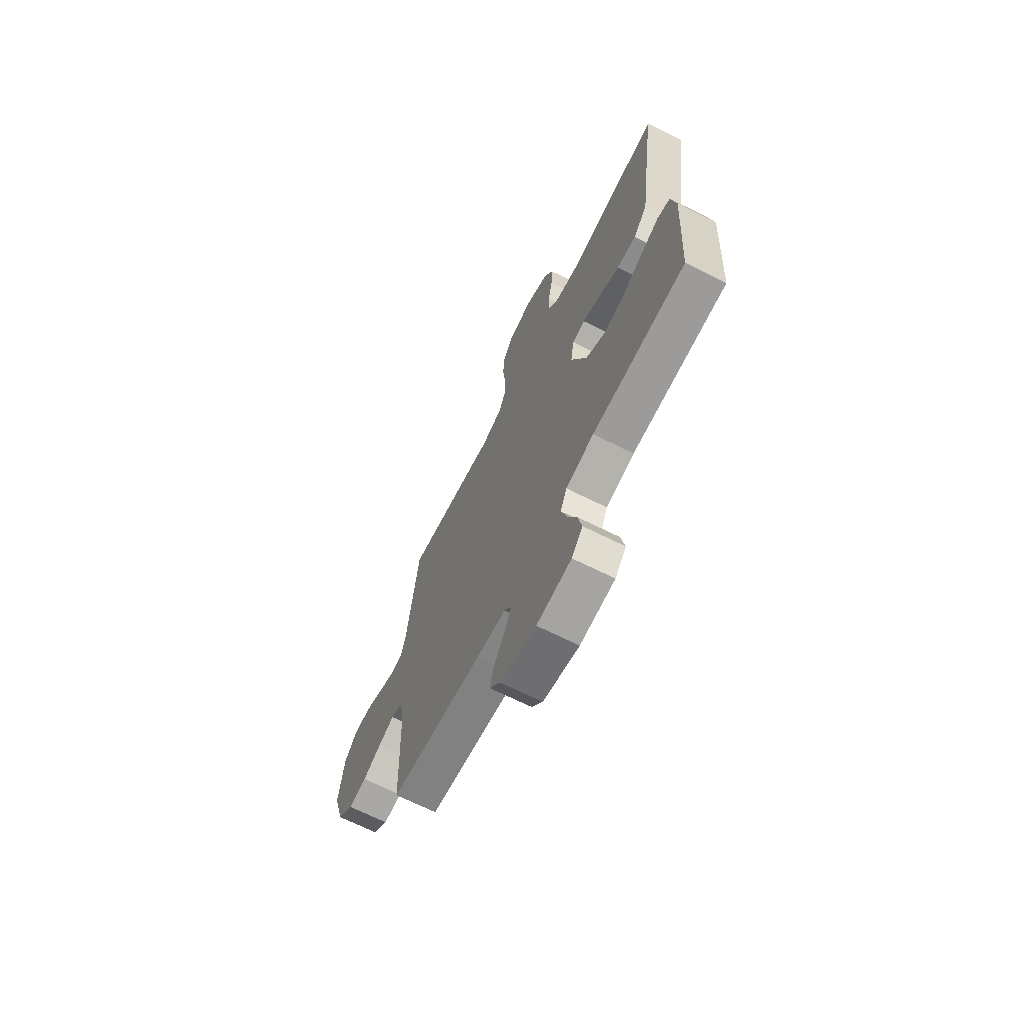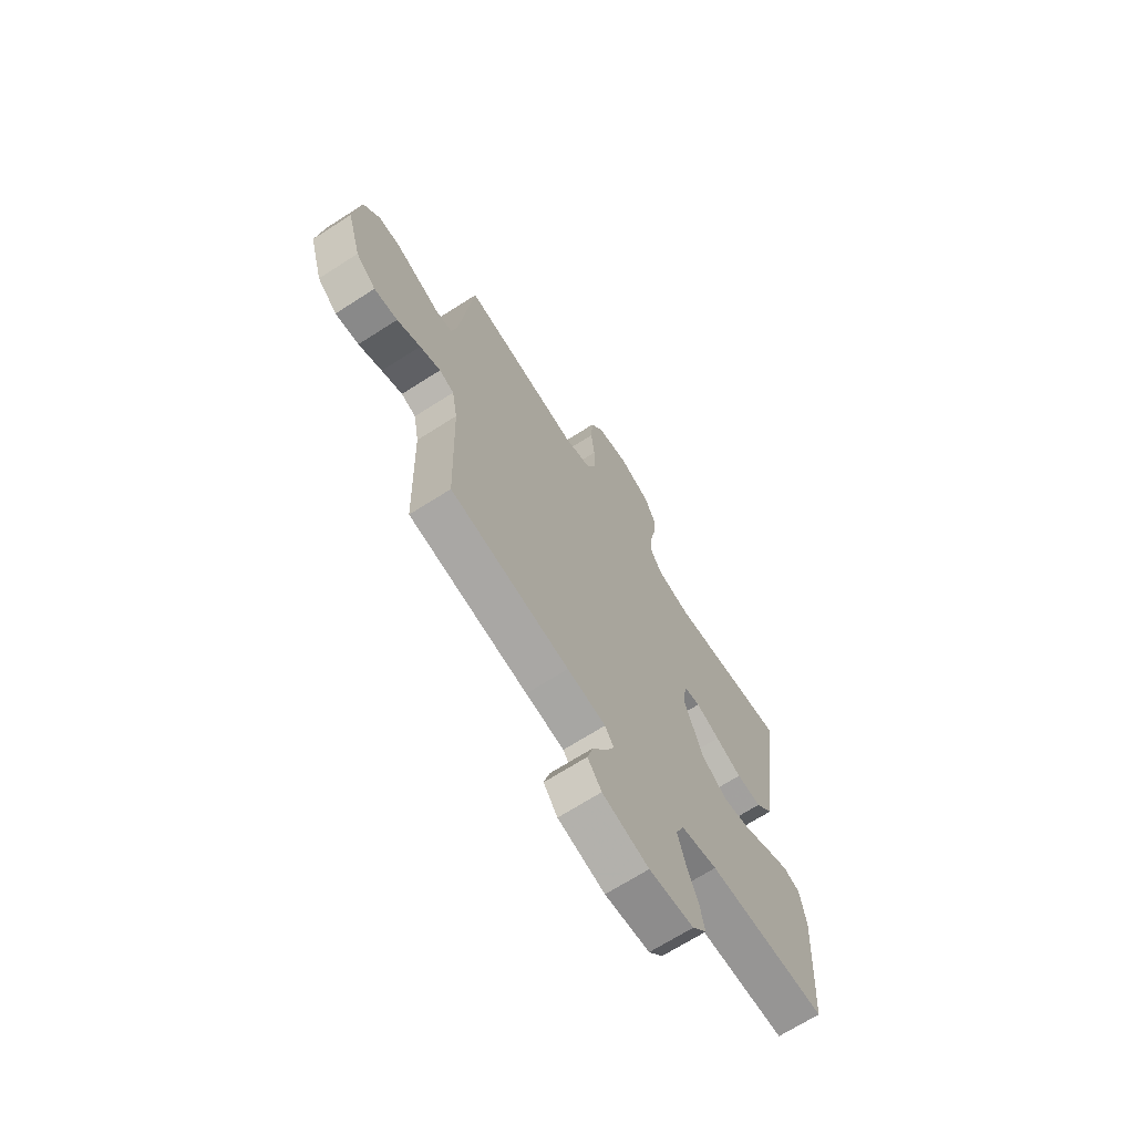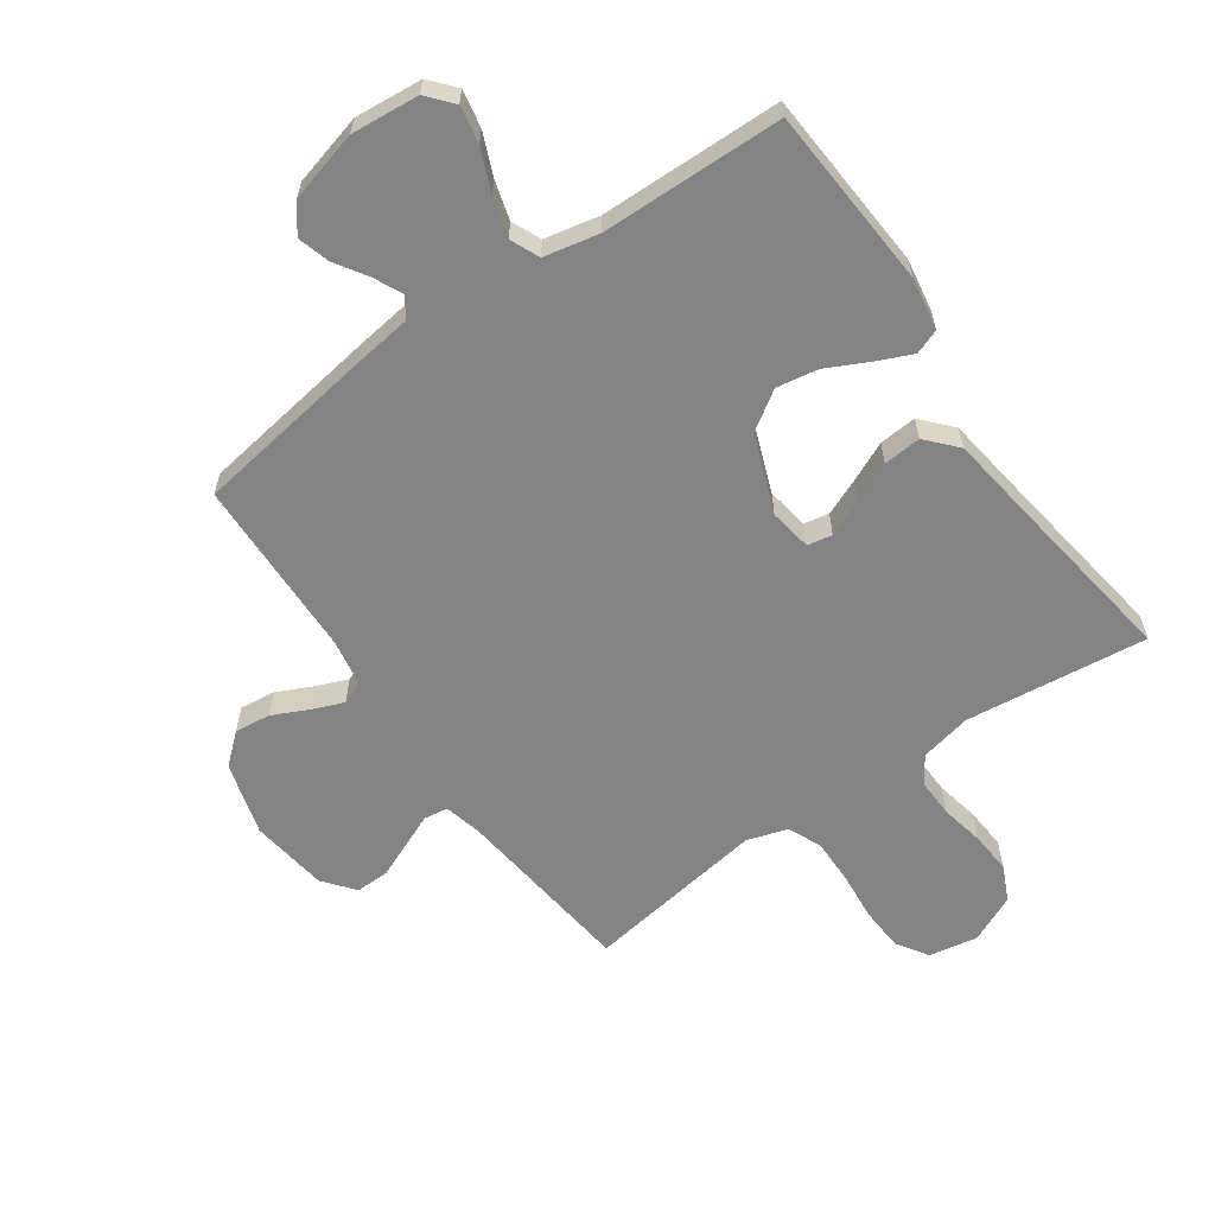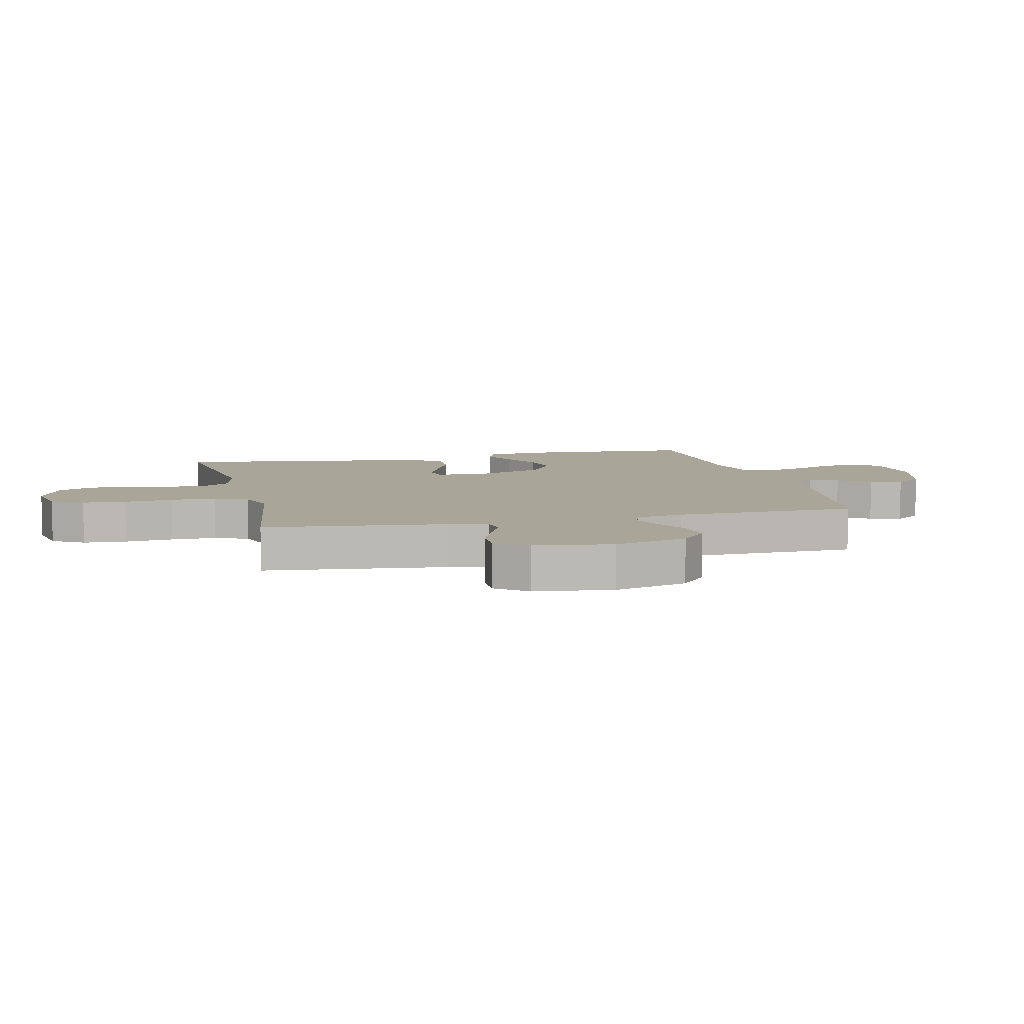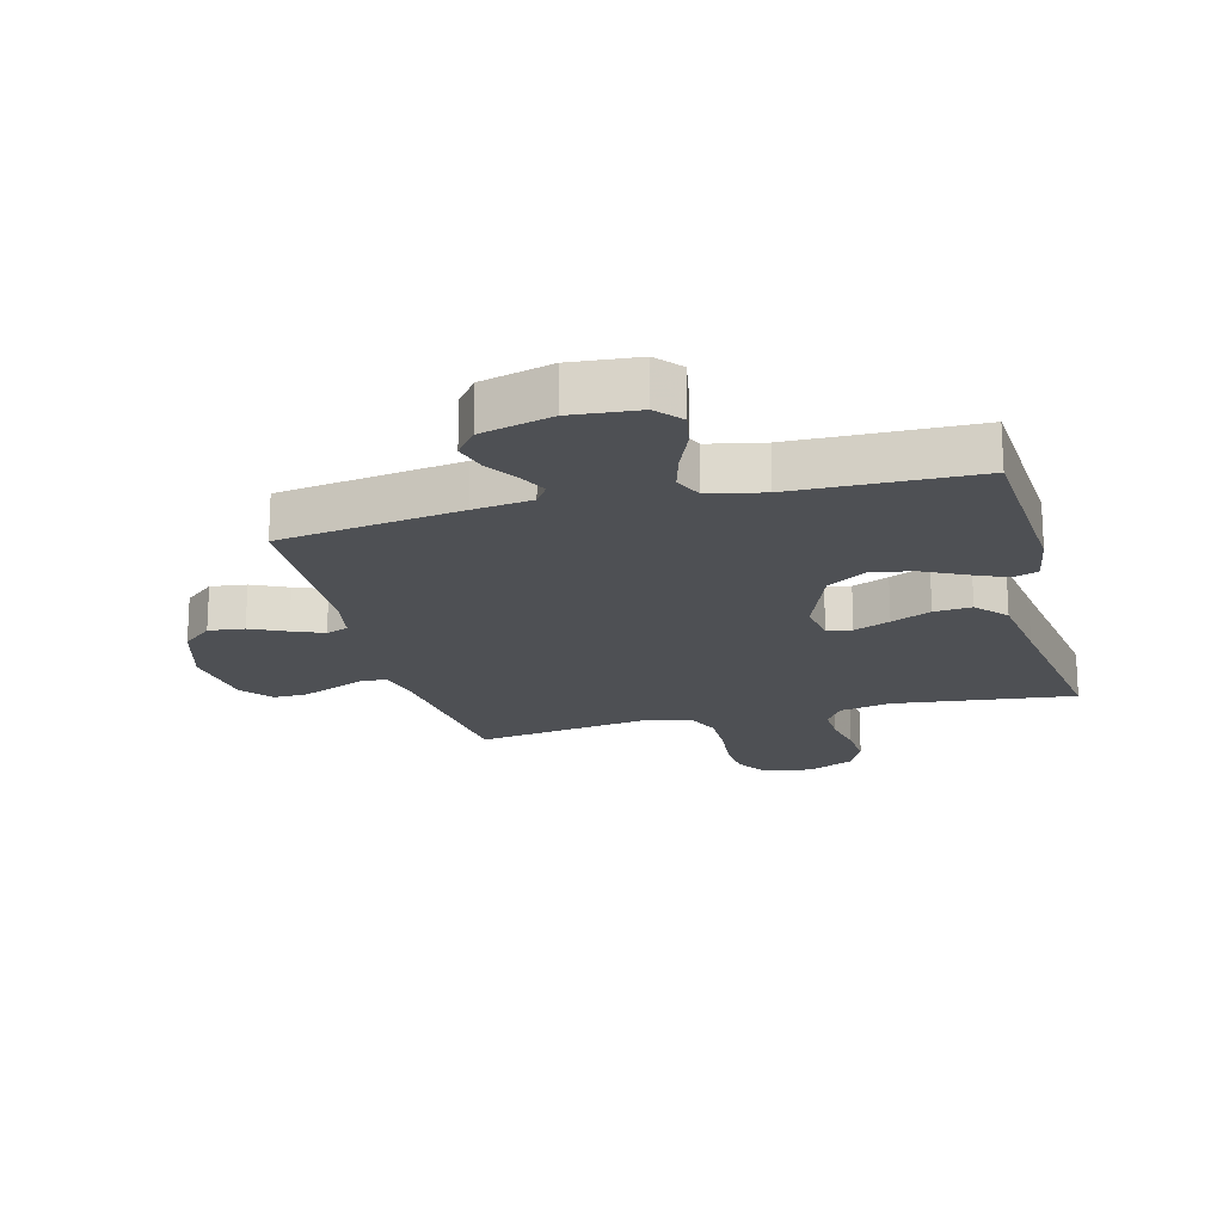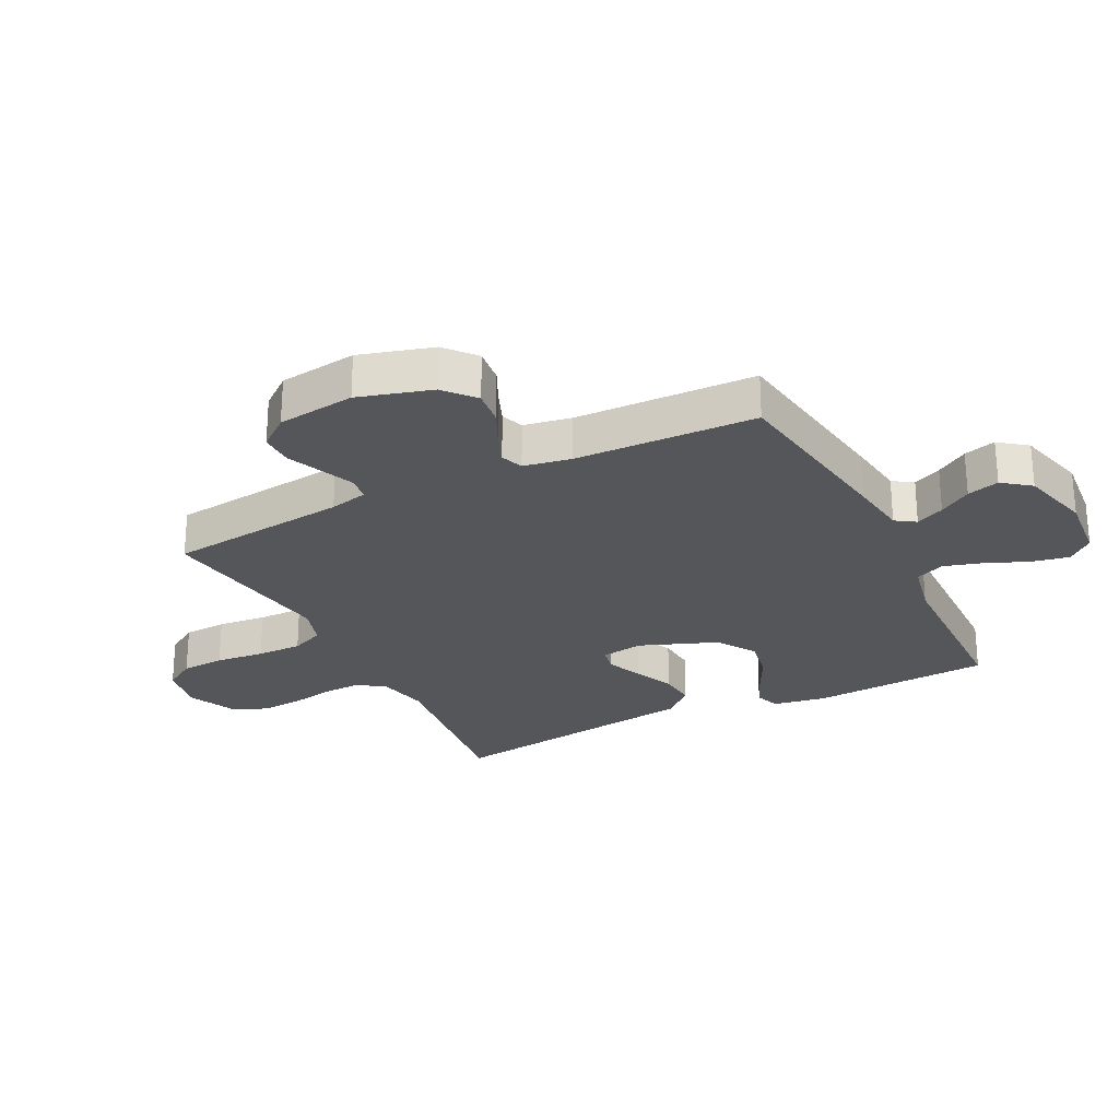
<metadata>
{"format":"obj","ext":"obj","renderer":"f3d","projection":"perspective","resolution":1024,"background":"white","views":[{"elev":-68.6,"azim":-116.5,"up":"+Z"},{"elev":-68.4,"azim":122.7,"up":"+Z"},{"elev":-61.0,"azim":-144.9,"up":"+Y"},{"elev":7.4,"azim":76.5,"up":"+Y"},{"elev":-18.9,"azim":-165.4,"up":"+Y"},{"elev":-26.0,"azim":116.6,"up":"+Y"}]}
</metadata>
<code>
v -0.5 0.07 0.5
v -0.2 0.07 0.465
v -0.115 0.07 0.483
v -0.085 0.07 0.528
v -0.087 0.07 0.591
v -0.101 0.07 0.663
v -0.106 0.07 0.732
v -0.079 0.07 0.79
v 0 0.07 0.826
v 0.081 0.07 0.811
v 0.114 0.07 0.759
v 0.118 0.07 0.687
v 0.11 0.07 0.606
v 0.109 0.07 0.531
v 0.133 0.07 0.476
v 0.2 0.07 0.455
v 0.5 0.07 0.5
v 0.534 0.07 0.2
v 0.549 0.07 0.137
v 0.589 0.07 0.131
v 0.643 0.07 0.154
v 0.702 0.07 0.179
v 0.757 0.07 0.18
v 0.798 0.07 0.129
v 0.815 0.07 0
v 0.78 0.07 -0.121
v 0.73 0.07 -0.164
v 0.671 0.07 -0.157
v 0.612 0.07 -0.129
v 0.56 0.07 -0.108
v 0.523 0.07 -0.122
v 0.509 0.07 -0.2
v 0.5 0.07 -0.5
v 0.2 0.07 -0.545
v 0.103 0.07 -0.558
v 0.081 0.07 -0.591
v 0.103 0.07 -0.638
v 0.137 0.07 -0.691
v 0.152 0.07 -0.744
v 0.117 0.07 -0.79
v 0 0.07 -0.821
v -0.112 0.07 -0.811
v -0.148 0.07 -0.769
v -0.136 0.07 -0.707
v -0.107 0.07 -0.638
v -0.088 0.07 -0.573
v -0.109 0.07 -0.525
v -0.2 0.07 -0.506
v -0.5 0.07 -0.5
v -0.519 0.07 -0.2
v -0.504 0.07 -0.113
v -0.463 0.07 -0.098
v -0.404 0.07 -0.124
v -0.336 0.07 -0.158
v -0.267 0.07 -0.17
v -0.203 0.07 -0.128
v -0.154 0.07 0
v -0.165 0.07 0.07
v -0.206 0.07 0.078
v -0.266 0.07 0.053
v -0.332 0.07 0.023
v -0.394 0.07 0.018
v -0.439 0.07 0.068
v -0.457 0.07 0.2
v -0.5 0 0.5
v -0.2 0 0.465
v -0.115 0 0.483
v -0.085 0 0.528
v -0.087 0 0.591
v -0.101 0 0.663
v -0.106 0 0.732
v -0.079 0 0.79
v 0 0 0.826
v 0.081 0 0.811
v 0.114 0 0.759
v 0.118 0 0.687
v 0.11 0 0.606
v 0.109 0 0.531
v 0.133 0 0.476
v 0.2 0 0.455
v 0.5 0 0.5
v 0.534 0 0.2
v 0.549 0 0.137
v 0.589 0 0.131
v 0.643 0 0.154
v 0.702 0 0.179
v 0.757 0 0.18
v 0.798 0 0.129
v 0.815 0 0
v 0.78 0 -0.121
v 0.73 0 -0.164
v 0.671 0 -0.157
v 0.612 0 -0.129
v 0.56 0 -0.108
v 0.523 0 -0.122
v 0.509 0 -0.2
v 0.5 0 -0.5
v 0.2 0 -0.545
v 0.103 0 -0.558
v 0.081 0 -0.591
v 0.103 0 -0.638
v 0.137 0 -0.691
v 0.152 0 -0.744
v 0.117 0 -0.79
v 0 0 -0.821
v -0.112 0 -0.811
v -0.148 0 -0.769
v -0.136 0 -0.707
v -0.107 0 -0.638
v -0.088 0 -0.573
v -0.109 0 -0.525
v -0.2 0 -0.506
v -0.5 0 -0.5
v -0.519 0 -0.2
v -0.504 0 -0.113
v -0.463 0 -0.098
v -0.404 0 -0.124
v -0.336 0 -0.158
v -0.267 0 -0.17
v -0.203 0 -0.128
v -0.154 0 0
v -0.165 0 0.07
v -0.206 0 0.078
v -0.266 0 0.053
v -0.332 0 0.023
v -0.394 0 0.018
v -0.439 0 0.068
v -0.457 0 0.2
f 62 63 64
f 61 62 64
f 60 61 64
f 64 1 2
f 60 64 2
f 59 60 2
f 58 59 2 3
f 57 58 3 4
f 52 53 54
f 51 52 54
f 50 51 54
f 49 50 54
f 48 49 54
f 47 48 54 55
f 43 44 45
f 42 43 45
f 41 42 45
f 40 41 45
f 39 40 45
f 38 39 45
f 37 38 45
f 36 37 45 46
f 35 36 46 47
f 47 55 56
f 35 47 56
f 34 35 56
f 33 34 56
f 32 33 56
f 27 28 29
f 26 27 29
f 25 26 29
f 24 25 29
f 23 24 29
f 22 23 29
f 21 22 29
f 20 21 29
f 19 20 29 30
f 18 19 30 31
f 32 56 57
f 31 32 57
f 18 31 57
f 17 18 57
f 16 17 57
f 11 12 13
f 10 11 13
f 9 10 13
f 8 9 13
f 7 8 13
f 6 7 13
f 5 6 13
f 4 5 13 14
f 15 16 57 4
f 4 14 15
f 128 127 126
f 128 126 125
f 128 125 124
f 66 65 128
f 66 128 124
f 66 124 123
f 67 66 123 122
f 68 67 122 121
f 118 117 116
f 118 116 115
f 118 115 114
f 118 114 113
f 118 113 112
f 119 118 112 111
f 109 108 107
f 109 107 106
f 109 106 105
f 109 105 104
f 109 104 103
f 109 103 102
f 109 102 101
f 110 109 101 100
f 111 110 100 99
f 120 119 111
f 120 111 99
f 120 99 98
f 120 98 97
f 120 97 96
f 93 92 91
f 93 91 90
f 93 90 89
f 93 89 88
f 93 88 87
f 93 87 86
f 93 86 85
f 93 85 84
f 94 93 84 83
f 95 94 83 82
f 121 120 96
f 121 96 95
f 121 95 82
f 121 82 81
f 121 81 80
f 77 76 75
f 77 75 74
f 77 74 73
f 77 73 72
f 77 72 71
f 77 71 70
f 77 70 69
f 78 77 69 68
f 68 121 80 79
f 79 78 68
f 1 65 66 2
f 2 66 67 3
f 3 67 68 4
f 4 68 69 5
f 5 69 70 6
f 6 70 71 7
f 7 71 72 8
f 8 72 73 9
f 9 73 74 10
f 10 74 75 11
f 11 75 76 12
f 12 76 77 13
f 13 77 78 14
f 14 78 79 15
f 15 79 80 16
f 16 80 81 17
f 17 81 82 18
f 18 82 83 19
f 19 83 84 20
f 20 84 85 21
f 21 85 86 22
f 22 86 87 23
f 23 87 88 24
f 24 88 89 25
f 25 89 90 26
f 26 90 91 27
f 27 91 92 28
f 28 92 93 29
f 29 93 94 30
f 30 94 95 31
f 31 95 96 32
f 32 96 97 33
f 33 97 98 34
f 34 98 99 35
f 35 99 100 36
f 36 100 101 37
f 37 101 102 38
f 38 102 103 39
f 39 103 104 40
f 40 104 105 41
f 41 105 106 42
f 42 106 107 43
f 43 107 108 44
f 44 108 109 45
f 45 109 110 46
f 46 110 111 47
f 47 111 112 48
f 48 112 113 49
f 49 113 114 50
f 50 114 115 51
f 51 115 116 52
f 52 116 117 53
f 53 117 118 54
f 54 118 119 55
f 55 119 120 56
f 56 120 121 57
f 57 121 122 58
f 58 122 123 59
f 59 123 124 60
f 60 124 125 61
f 61 125 126 62
f 62 126 127 63
f 63 127 128 64
f 64 128 65 1

</code>
